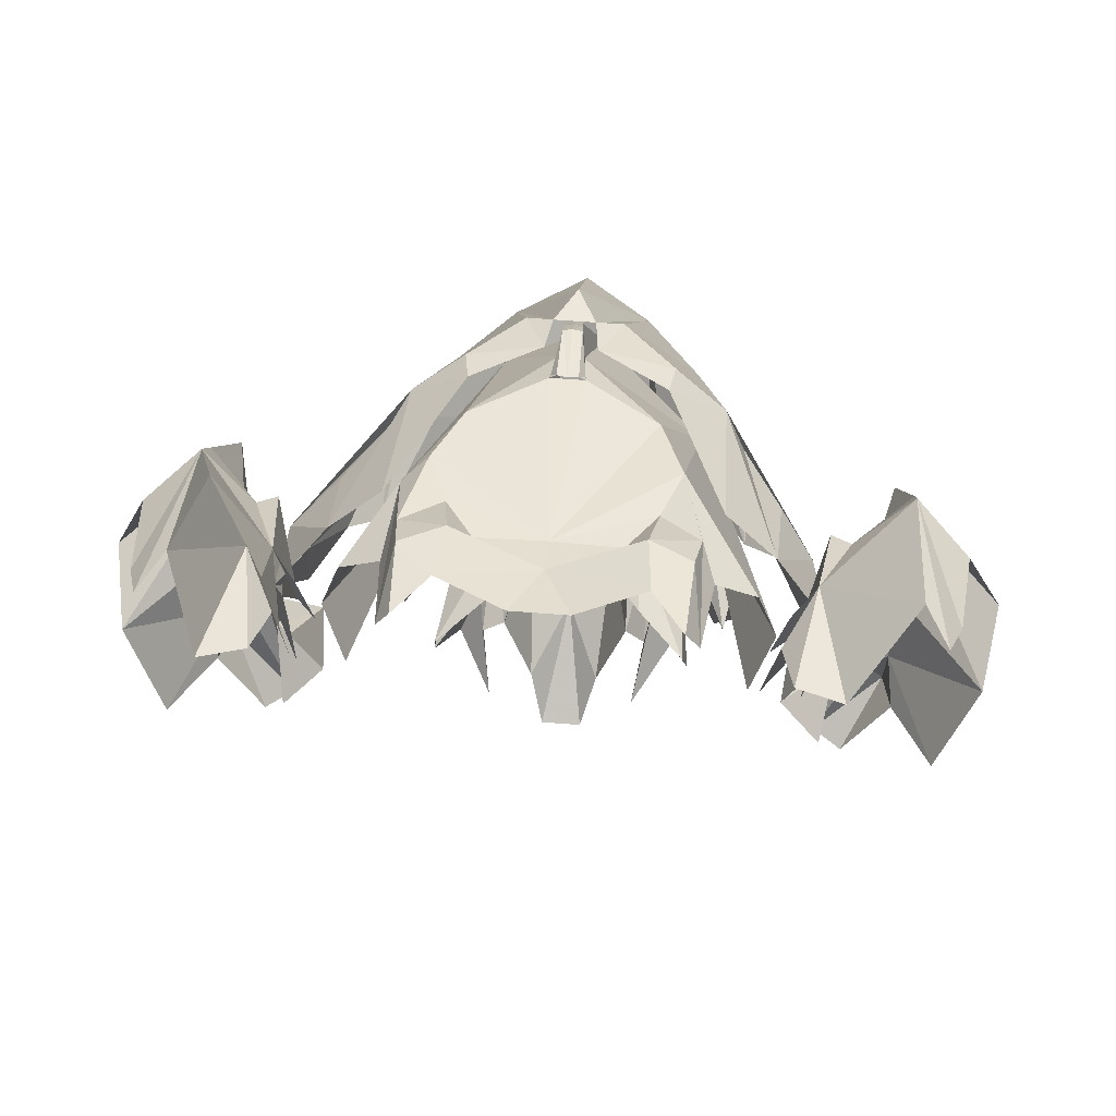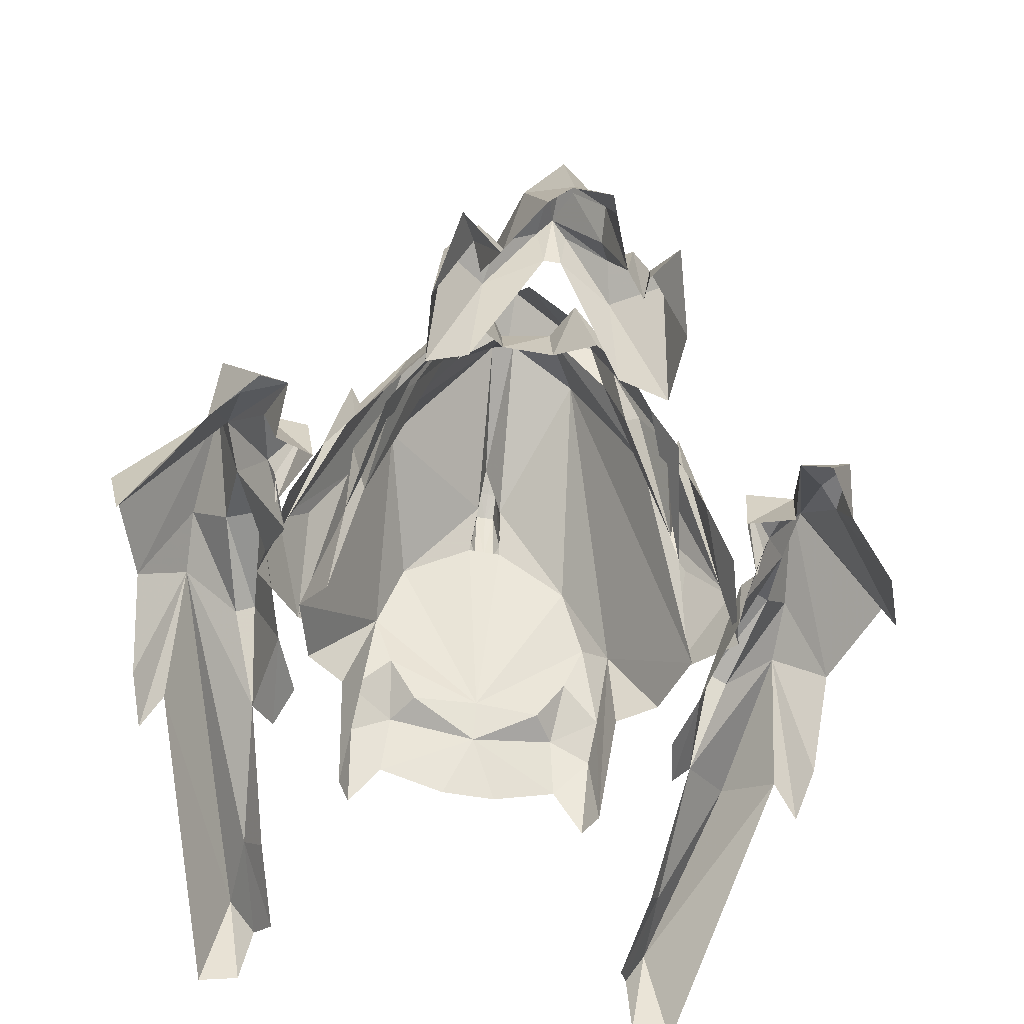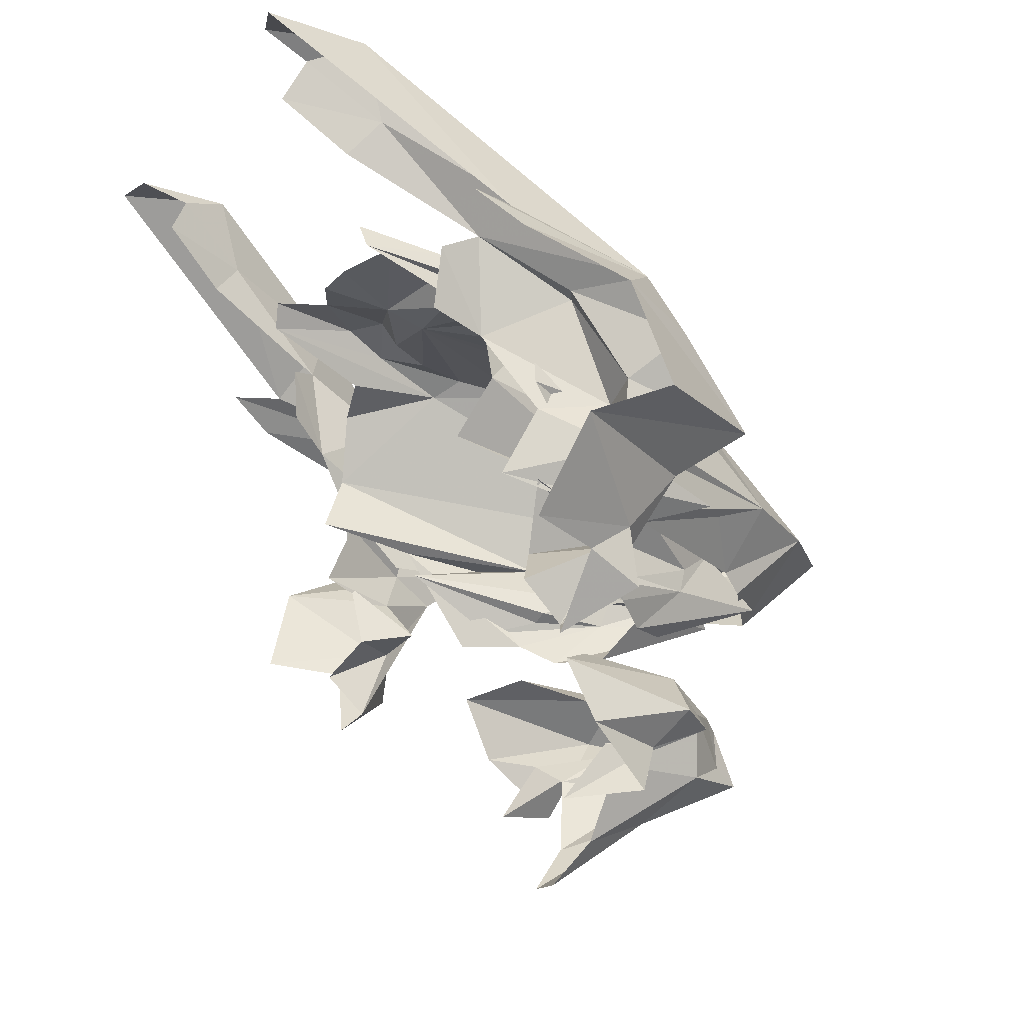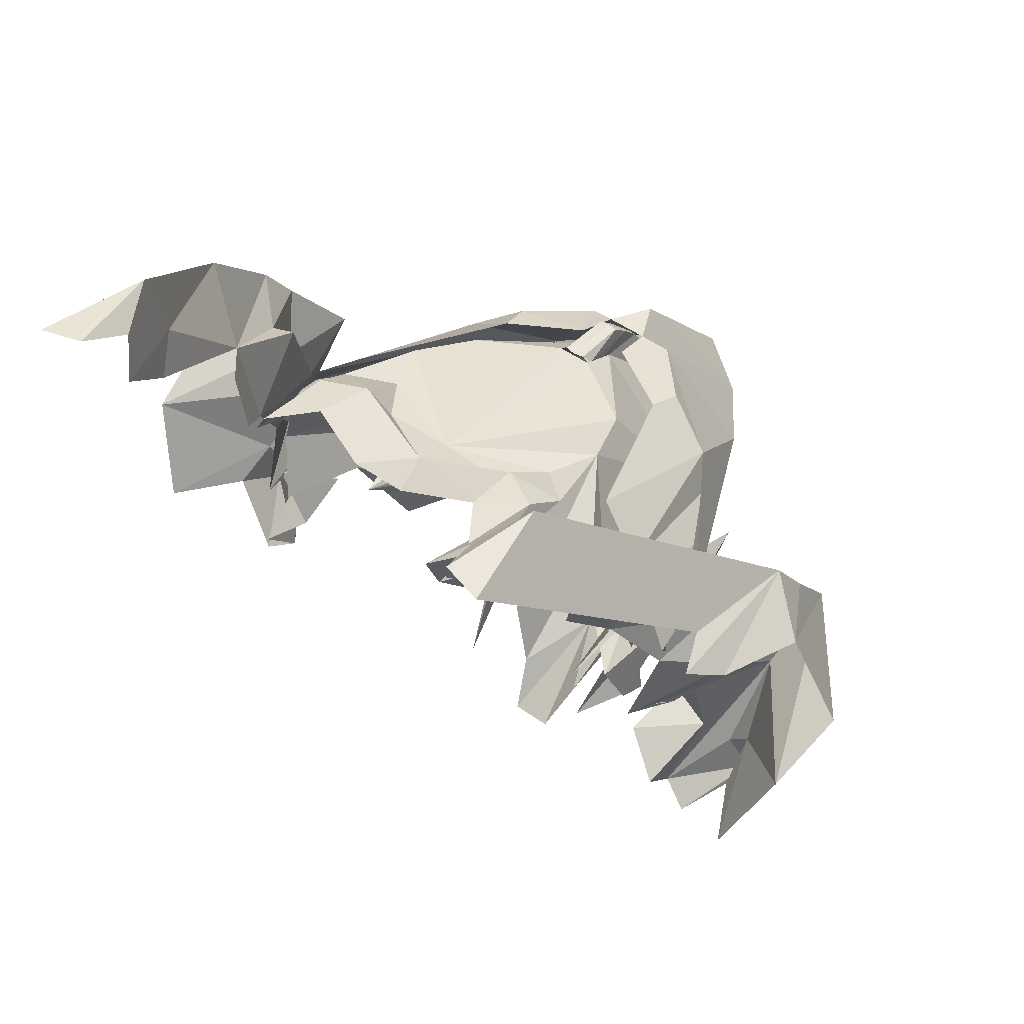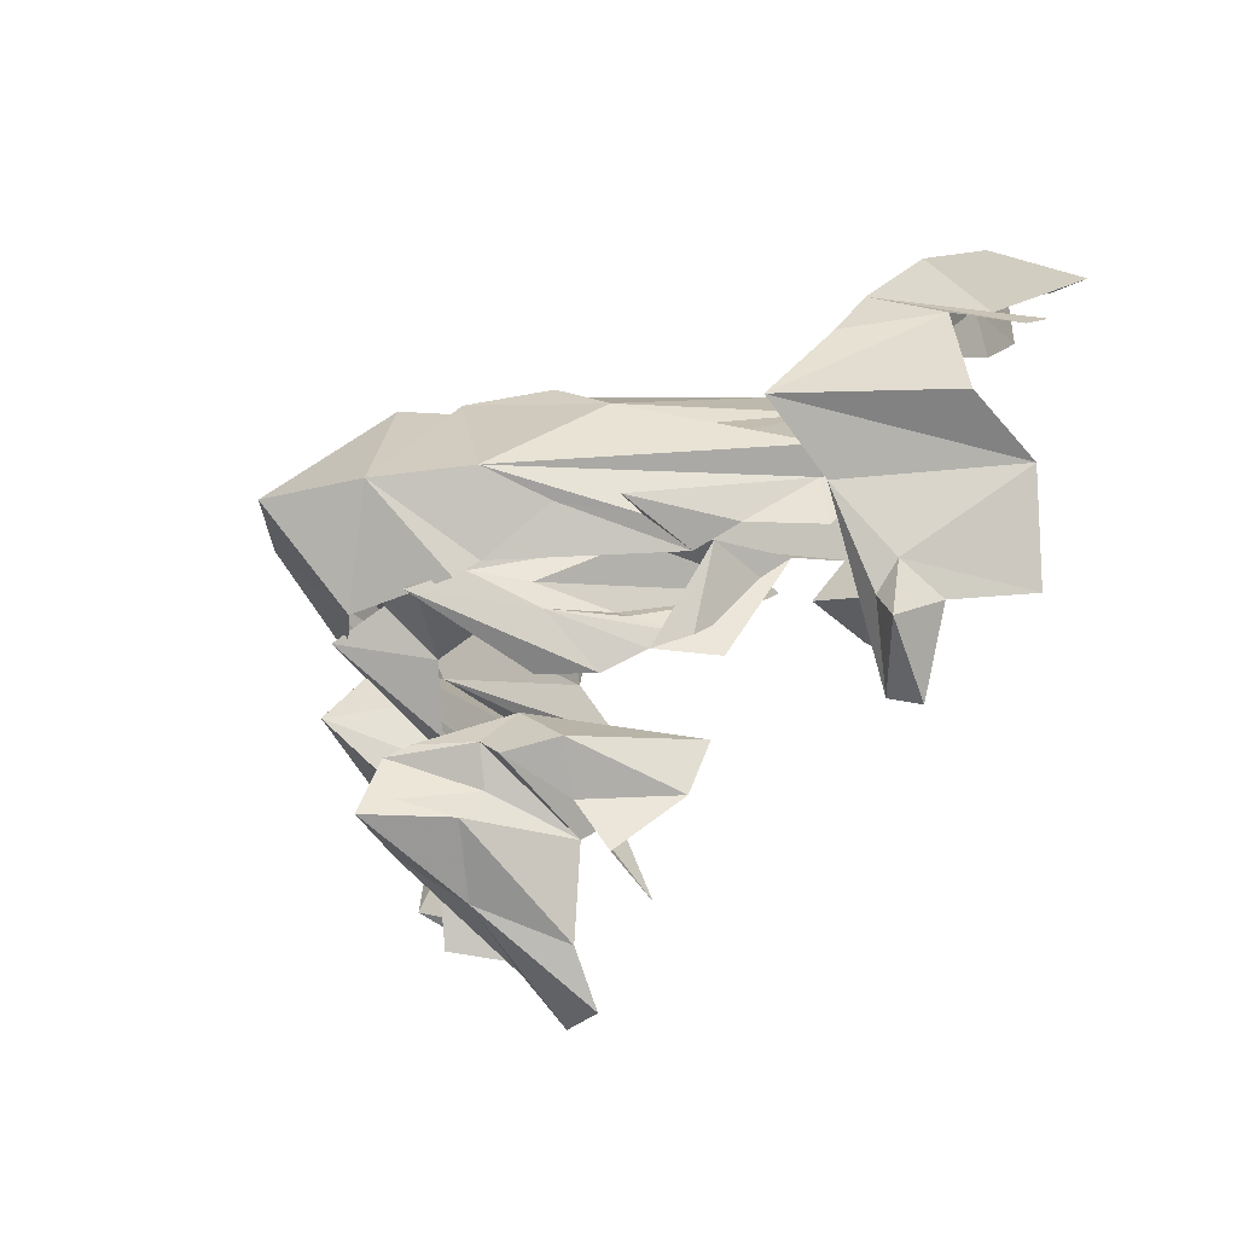
<metadata>
{"format":"obj","ext":"obj","renderer":"f3d","projection":"perspective","resolution":1024,"background":"white","views":[{"elev":57.3,"azim":-175.2,"up":"+Y"},{"elev":-48.9,"azim":-11.7,"up":"+Z"},{"elev":-14.6,"azim":-113.9,"up":"+Y"},{"elev":48.3,"azim":-141.4,"up":"+Y"},{"elev":-31.7,"azim":52.7,"up":"+Y"}]}
</metadata>
<code>
g meg003_body_skin
v 0.7832 0.1412 -0.8217
v 0.833 0.1457 -0.9302
v 0.7742 0.02819 -0.4849
v 0.8669 0.06661 -0.8284
v 0.894 -0.0351 -0.5866
v 0.781 -0.09613 -0.3945
v 0.7561 -0.3018 -0.234
v 0.9912 -0.2928 -0.5369
v 0.9618 -0.3651 -0.72
v 0.7335 -0.4126 -0.4013
v 0.7719 -0.5504 -0.5346
v 0.8737 -0.5776 -0.7991
v 0.7855 -0.6115 -0.6341
v 0.7697 -0.6815 -0.5143
v 0.6838 -0.7787 -0.6612
v 0.616 -0.7448 -0.6295
v 0.7177 -0.6092 -0.5233
v 0.6544 -0.573 -0.5482
v 0.6228 -0.6521 -0.72
v 0.5301 -0.5708 -0.6657
v 0.5459 -0.5391 -0.5188
v 0.5956 -0.4148 -0.6725
v 0.6069 -0.4532 -0.616
v 0.6273 -0.4465 -0.5595
v 0.5663 -0.4013 -0.7471
v 0.6928 -0.3493 -0.5075
v 0.5956 -0.2521 -0.6725
v 0.6996 -0.1888 -0.4985
v 0.6182 -0.2295 -0.503
v 0.5324 -0.07804 -0.7832
v 0.6386 0.02141 -0.6092
v 0.5934 0.01689 -0.5866
v 0.564 0.148 -0.8036
v 0.5098 0.1322 -0.8714
v 0.4758 -0.003456 -0.8759
v 0.6906 0.2926 -0.729
v 0.7832 0.1412 -0.8217
v 0.5324 0.3989 -1.03
v 0.4939 0.3243 -1.097
v 0.4419 0.4554 -1.238
v 0.4758 0.5413 -1.192
v 0.5369 0.5797 -1.075
v 0.5956 0.5842 -1.326
v 0.5007 0.5887 -1.301
v -0.8283 0.1457 -0.9302
v -0.7786 0.1412 -0.8217
v -0.7696 0.02819 -0.4849
v -0.8622 0.06661 -0.8284
v -0.8893 -0.0351 -0.5866
v -0.7763 -0.09613 -0.3945
v -0.7515 -0.3018 -0.234
v -0.9865 -0.2928 -0.5369
v -0.9594 -0.3651 -0.72
v -0.7289 -0.4126 -0.4013
v -0.7673 -0.5504 -0.5346
v -0.8713 -0.5776 -0.7991
v -0.7809 -0.6115 -0.6341
v -0.765 -0.6815 -0.5143
v -0.6791 -0.7787 -0.6612
v -0.6113 -0.7448 -0.6295
v -0.713 -0.6092 -0.5233
v -0.6498 -0.573 -0.5482
v -0.6204 -0.6521 -0.72
v -0.5254 -0.5708 -0.6657
v -0.5413 -0.5391 -0.5188
v -0.591 -0.4148 -0.6725
v -0.6023 -0.4532 -0.616
v -0.6226 -0.4465 -0.5595
v -0.5616 -0.4013 -0.7471
v -0.6882 -0.3493 -0.5075
v -0.591 -0.2521 -0.6725
v -0.695 -0.1888 -0.4985
v -0.6136 -0.2295 -0.503
v -0.5277 -0.07804 -0.7832
v -0.6339 0.02141 -0.6092
v -0.5887 0.01689 -0.5866
v -0.5593 0.148 -0.8036
v -0.5051 0.1322 -0.8714
v -0.4712 -0.003456 -0.8759
v -0.5277 0.3989 -1.03
v -0.4893 0.3243 -1.097
v -0.4373 0.4554 -1.238
v -0.4712 0.5413 -1.192
v -0.5345 0.5797 -1.075
v -0.7786 0.1412 -0.8217
v -0.4961 0.5887 -1.301
v -0.591 0.5842 -1.326
v 0.2995 -0.5979 -0.3199
v 0.4193 -0.3515 -0.5821
v 0.3651 -0.5979 -0.451
v 0.4148 -0.3832 -0.39
v 0.3289 -0.39 -0.2679
v 0.4419 -0.2905 -0.8036
v 0.4939 -0.1594 -0.7403
v 0.3448 -0.5617 -0.3922
v 0.2227 -0.5437 -0.1255
v 0.2363 -0.6476 -0.2498
v 0.3832 -0.4171 -0.5776
v 0.1255 -0.5482 0.1276
v 0.1549 -0.6454 -0.1549
v 0.06674 -0.5369 -0.0803
v 0.07126 -0.4804 0.07565
v -0.06435 -0.5369 -0.0803
v 0.286 -0.5346 -0.2792
v 0.2566 -0.5143 -0.2724
v 0.2114 -0.4849 -0.1074
v 0.1798 -0.4939 0.02819
v 0.1639 -0.3199 0.07565
v 0.3335 0.05079 -0.5482
v 0.4465 0.003325 -0.7471
v 0.3515 0.06209 -0.7606
v 0.3289 0.1796 -0.9867
v 0.001196 -0.3493 0.1819
v -0.05531 -0.4691 0.05531
v -0.1231 -0.5482 0.1276
v -0.1525 -0.6454 -0.1549
v -0.2339 -0.6476 -0.2498
v -0.2203 -0.5437 -0.1255
v -0.2972 -0.5979 -0.3199
v -0.1615 -0.4306 -0.01928
v -0.05531 -0.347 0.1638
v -0.3265 -0.39 -0.2679
v -0.209 -0.4849 -0.1074
v 0.03058 -0.02832 -0.13
v -0.01463 -0.06222 -0.005716
v -0.02819 -0.02832 -0.13
v 0.2137 0.03949 -0.347
v 0.04188 0.03045 -0.234
v -0.3017 -0.2634 -0.1639
v -0.2113 0.03949 -0.347
v -0.27 0.08469 -0.5007
v -0.4915 -0.1594 -0.7403
v -0.03949 0.03045 -0.234
v -0.4441 0.003325 -0.7471
v -0.4396 -0.2905 -0.8036
v -0.3491 0.06209 -0.7606
v -0.417 -0.3515 -0.5821
v -0.3265 0.1796 -0.9867
v 0.001196 0.1141 -0.7154
v 0.2747 0.08469 -0.5007
v 0.3199 0.1344 -0.7019
v 0.2272 0.09826 -0.6228
v 0.3086 0.1932 -0.7923
v 0.2973 0.2361 -0.9934
v 0.2227 0.2226 -0.8872
v 0.2091 0.1887 -0.7426
v 0.001196 0.1502 -0.8081
v 0.06674 0.2067 -0.9482
v -0.06435 0.2067 -0.9482
v -0.2203 0.2226 -0.8872
v 0.1594 0.1186 -0.7222
v -0.2067 0.1887 -0.7426
v -0.157 0.1186 -0.7222
v -0.2248 0.09826 -0.6228
v -0.3175 0.1344 -0.7019
v -0.3039 0.1932 -0.7923
v -0.2949 0.2361 -0.9934
v -0.3627 -0.5979 -0.451
v -0.4124 -0.3832 -0.39
v -0.3424 -0.5617 -0.3922
v -0.3808 -0.4171 -0.5776
v -0.2836 -0.5346 -0.2792
v -0.03723 0.01915 -0.2159
v -0.02367 0.03949 -0.2317
v -0.02141 0.02819 -0.09839
v 0.001196 0.03949 -0.2363
v -0.01915 -0.01476 -0.05092
v -0.03271 -0.01024 -0.1662
v -0.02819 -0.02832 -0.13
v -0.01463 -0.06222 -0.005716
v 0.001196 0.03045 -0.09613
v 0.001196 -0.01476 -0.04866
v 0.001196 -0.06222 -0.003456
v 0.01702 -0.06222 -0.007976
v 0.02154 -0.01476 -0.05092
v 0.03058 -0.02832 -0.13
v 0.0351 -0.01024 -0.1662
v 0.03962 0.01915 -0.2159
v 0.0238 0.02819 -0.09839
v 0.02606 0.03949 -0.2317
v -0.5571 -0.3561 -0.5595
v -0.5503 -0.2498 -0.5437
v -0.4893 -0.3809 -0.3945
v -0.6046 -0.1933 -0.6838
v -0.4283 -0.3832 -0.1504
v -0.4192 -0.4374 -0.3289
v -0.4057 -0.39 -0.2182
v -0.2813 -0.3289 0.07339
v -0.5661 -0.2159 -0.503
v -0.3537 -0.1187 -0.182
v -0.4802 -0.01702 -0.6363
v -0.3198 -0.3741 -0.07126
v -0.2022 -0.4804 0.01011
v -0.157 -0.3651 0.2474
v -0.1774 -0.5233 0.05531
v 0.001196 -0.5595 0.1683
v -0.1096 -0.06448 0.001065
v -0.3627 0.06887 -0.5889
v -0.2226 -0.0125 -0.2137
v -0.2339 -0.03736 -0.1346
v -0.05757 -0.01024 -0.1187
v -0.04627 -0.04188 -0.01702
v -0.3989 -0.1752 -0.2453
v -0.4893 -0.1639 -0.4058
v 0.001196 -0.04866 0.08017
v 0.05092 -0.04188 -0.01702
v 0.1617 -0.3651 0.2474
v 0.001196 -0.3832 0.3808
v 0.182 -0.5233 0.05531
v 0.2069 -0.4804 0.01011
v 0.2837 -0.3289 0.07339
v 0.1142 -0.06448 0.001065
v 0.3583 -0.1187 -0.182
v 0.06222 -0.01024 -0.1187
v 0.2385 -0.03736 -0.1346
v 0.225 -0.0125 -0.2137
v 0.3674 0.06887 -0.5889
v 0.4849 -0.01702 -0.6363
v 0.3244 -0.3741 -0.07126
v 0.4239 -0.4374 -0.3289
v 0.4103 -0.39 -0.2182
v 0.4329 -0.3832 -0.1504
v 0.4939 -0.3809 -0.3945
v 0.555 -0.2498 -0.5437
v 0.5617 -0.3561 -0.5595
v 0.6092 -0.1933 -0.6838
v 0.5956 -0.2024 -0.5188
v 0.4035 -0.1752 -0.2453
v 0.4939 -0.1639 -0.4058
v 0.08483 -1.143 -0.3063
v 0.05092 -1.244 -0.3877
v 0.001196 -1.079 -0.1255
v -0.04627 -1.244 -0.3877
v -0.08017 -1.143 -0.3063
v 0.1052 -0.9731 -0.02606
v 0.1549 -0.9641 -0.2679
v -0.1005 -0.9731 -0.02606
v -0.1502 -0.9641 -0.2679
v 0.001196 -0.9731 0.1322
v -0.1389 -0.8262 -0.04188
v -0.02819 -0.9347 0.06887
v 0.001196 -0.8375 0.07791
v -0.03497 -0.8149 0.04175
v 0.03284 -0.9347 0.06887
v 0.1097 -0.903 -0.0803
v -0.1954 -0.8714 -0.04866
v -0.1977 -0.9234 -0.3199
v -0.1593 -0.7471 -0.1165
v 0.1436 -0.8262 -0.04188
v -0.2158 -0.9279 -0.2024
v -0.1751 -1.057 -0.4193
v -0.2633 -1.039 -0.2521
v -0.3085 -0.894 -0.399
v -0.2746 -0.842 -0.1346
v -0.2949 -0.7471 -0.4668
v -0.1841 -0.7087 -0.3651
v -0.01915 -0.8217 -0.0803
v 0.0238 -0.8217 -0.0803
v 0.03962 -0.8149 0.04175
v 0.1639 -0.7471 -0.1165
v 0.1888 -0.7087 -0.3651
v 0.2995 -0.7471 -0.4668
v 0.1978 -0.8714 -0.04866
v 0.2024 -0.9234 -0.3199
v 0.2792 -0.842 -0.1346
v 0.3131 -0.894 -0.399
v 0.2204 -0.9279 -0.2024
v 0.1798 -1.057 -0.4193
v 0.2679 -1.039 -0.2521
g meg003_body_skin_0
f 3 2 1
f 4 2 3
f 5 4 3
f 6 5 3
f 6 7 5
f 7 8 5
f 9 8 7
f 10 9 7
f 9 10 11
f 9 11 12
f 13 12 11
f 14 13 11
f 15 13 14
f 16 15 14
f 14 11 17
f 10 17 11
f 14 17 16
f 16 17 10
f 18 16 10
f 18 19 16
f 19 18 20
f 18 21 20
f 22 20 21
f 23 22 21
f 18 24 21
f 23 21 24
f 24 18 10
f 23 24 25
f 26 24 10
f 24 26 25
f 26 10 7
f 25 26 27
f 7 28 26
f 6 28 7
f 29 27 26
f 29 26 28
f 27 29 30
f 28 6 31
f 3 31 6
f 29 28 32
f 31 32 28
f 32 30 29
f 31 33 32
f 3 33 31
f 32 33 30
f 34 30 33
f 34 35 30
f 3 36 33
f 3 37 36
f 33 36 38
f 38 39 33
f 38 40 39
f 40 38 41
f 36 37 42
f 36 42 38
f 42 41 38
f 43 42 37
f 44 41 42
f 43 44 42
f 47 46 45
f 45 48 47
f 48 49 47
f 50 47 49
f 51 50 49
f 52 51 49
f 53 51 52
f 54 51 53
f 53 55 54
f 55 53 56
f 57 55 56
f 57 58 55
f 57 59 58
f 59 60 58
f 58 61 55
f 61 54 55
f 61 58 60
f 60 54 61
f 60 62 54
f 63 62 60
f 63 64 62
f 62 64 65
f 66 65 64
f 67 65 66
f 62 65 68
f 67 68 65
f 62 68 54
f 67 69 68
f 68 70 54
f 68 69 70
f 54 70 51
f 69 71 70
f 72 51 70
f 72 50 51
f 73 70 71
f 73 72 70
f 71 74 73
f 72 75 50
f 47 50 75
f 73 76 72
f 75 72 76
f 76 73 74
f 75 76 77
f 77 76 74
f 77 47 75
f 74 78 77
f 79 78 74
f 77 80 47
f 80 77 81
f 82 80 81
f 80 82 83
f 47 80 84
f 84 80 83
f 47 84 85
f 86 84 83
f 87 85 84
f 87 84 86
f 90 89 88
f 91 88 89
f 92 91 89
f 93 92 89
f 92 93 94
f 91 95 88
f 88 95 96
f 97 88 96
f 98 95 91
f 91 92 98
f 97 96 99
f 97 99 100
f 99 101 100
f 99 102 101
f 101 102 103
f 95 98 104
f 95 104 96
f 104 98 105
f 96 104 105
f 105 98 106
f 106 96 105
f 92 106 98
f 102 106 92
f 96 107 99
f 107 96 106
f 107 106 102
f 99 107 102
f 102 92 108
f 94 108 92
f 94 109 108
f 94 110 109
f 111 109 110
f 111 112 109
f 108 113 102
f 102 113 114
f 114 103 102
f 114 115 103
f 115 116 103
f 117 116 115
f 118 117 115
f 119 117 118
f 115 114 120
f 118 115 120
f 121 114 113
f 114 121 120
f 122 120 121
f 120 122 123
f 118 120 123
f 113 108 124
f 125 113 124
f 113 125 121
f 121 125 126
f 108 127 124
f 124 127 128
f 127 108 109
f 121 126 129
f 129 122 121
f 129 126 130
f 130 131 129
f 132 129 131
f 132 122 129
f 126 133 130
f 132 131 134
f 135 122 132
f 136 134 131
f 135 137 122
f 136 131 138
f 133 139 130
f 130 139 131
f 128 139 133
f 139 128 127
f 139 127 140
f 109 140 127
f 109 141 140
f 141 109 112
f 139 140 142
f 141 142 140
f 143 141 112
f 112 144 143
f 143 144 145
f 143 146 141
f 142 141 146
f 145 146 143
f 146 145 147
f 148 147 145
f 149 147 148
f 149 150 147
f 151 142 146
f 139 142 151
f 146 147 151
f 139 151 147
f 152 147 150
f 139 147 153
f 152 153 147
f 154 139 153
f 153 152 154
f 131 139 154
f 154 155 131
f 154 152 155
f 155 138 131
f 150 156 152
f 156 155 152
f 156 138 155
f 150 157 156
f 138 156 157
f 158 119 137
f 159 137 119
f 159 122 137
f 159 119 160
f 119 118 160
f 159 161 122
f 161 159 160
f 122 161 123
f 160 118 162
f 123 162 118
f 162 123 161
f 161 160 162
f 164 133 163
f 165 164 163
f 164 165 166
f 167 165 163
f 168 167 163
f 167 168 169
f 170 167 169
f 165 171 166
f 171 165 167
f 172 167 170
f 172 171 167
f 173 172 170
f 172 173 174
f 175 172 174
f 171 172 175
f 174 176 175
f 176 177 175
f 175 177 178
f 171 179 166
f 179 171 175
f 179 175 178
f 179 180 166
f 180 179 178
f 128 180 178
f 183 182 181
f 184 181 182
f 185 182 183
f 186 185 183
f 185 186 187
f 187 182 185
f 182 187 188
f 182 189 184
f 189 182 188
f 189 188 190
f 184 189 191
f 186 192 187
f 188 187 192
f 193 192 186
f 188 192 193
f 188 193 194
f 194 193 195
f 196 194 195
f 188 197 190
f 188 194 197
f 198 191 190
f 199 198 190
f 200 199 190
f 190 197 200
f 201 199 200
f 200 197 201
f 201 197 202
f 202 197 194
f 203 190 191
f 190 203 189
f 203 191 204
f 189 204 191
f 204 189 203
f 202 194 205
f 206 202 205
f 205 207 206
f 205 194 208
f 207 205 208
f 194 196 208
f 207 208 196
f 207 196 209
f 207 209 210
f 211 207 210
f 206 207 212
f 211 212 207
f 211 213 212
f 214 206 212
f 215 214 212
f 213 215 212
f 214 215 216
f 215 213 216
f 216 213 217
f 217 213 218
f 211 210 219
f 210 220 219
f 219 220 221
f 221 211 219
f 222 221 220
f 220 223 222
f 221 222 224
f 222 223 224
f 224 211 221
f 223 225 224
f 226 224 225
f 227 211 224
f 224 226 227
f 211 227 213
f 226 218 227
f 213 228 218
f 213 227 228
f 228 229 218
f 227 229 228
f 227 218 229
f 232 231 230
f 231 232 233
f 233 232 234
f 235 232 230
f 236 235 230
f 232 237 234
f 238 234 237
f 235 239 232
f 239 237 232
f 237 240 238
f 239 241 237
f 237 241 240
f 239 242 241
f 242 243 241
f 241 243 240
f 239 235 244
f 239 244 242
f 245 244 235
f 245 235 236
f 245 242 244
f 240 246 238
f 247 238 246
f 248 240 243
f 240 248 246
f 245 236 249
f 245 249 242
f 250 247 246
f 250 251 247
f 251 250 252
f 253 252 250
f 246 254 250
f 254 253 250
f 254 246 248
f 253 254 255
f 255 254 248
f 256 255 248
f 256 248 257
f 243 257 248
f 242 257 243
f 257 242 258
f 242 259 258
f 259 242 249
f 259 260 258
f 260 259 249
f 261 258 260
f 262 261 260
f 249 263 260
f 249 236 263
f 264 263 236
f 262 260 265
f 265 260 263
f 266 262 265
f 267 263 264
f 265 263 267
f 265 267 266
f 267 264 268
f 269 266 267
f 268 269 267

</code>
